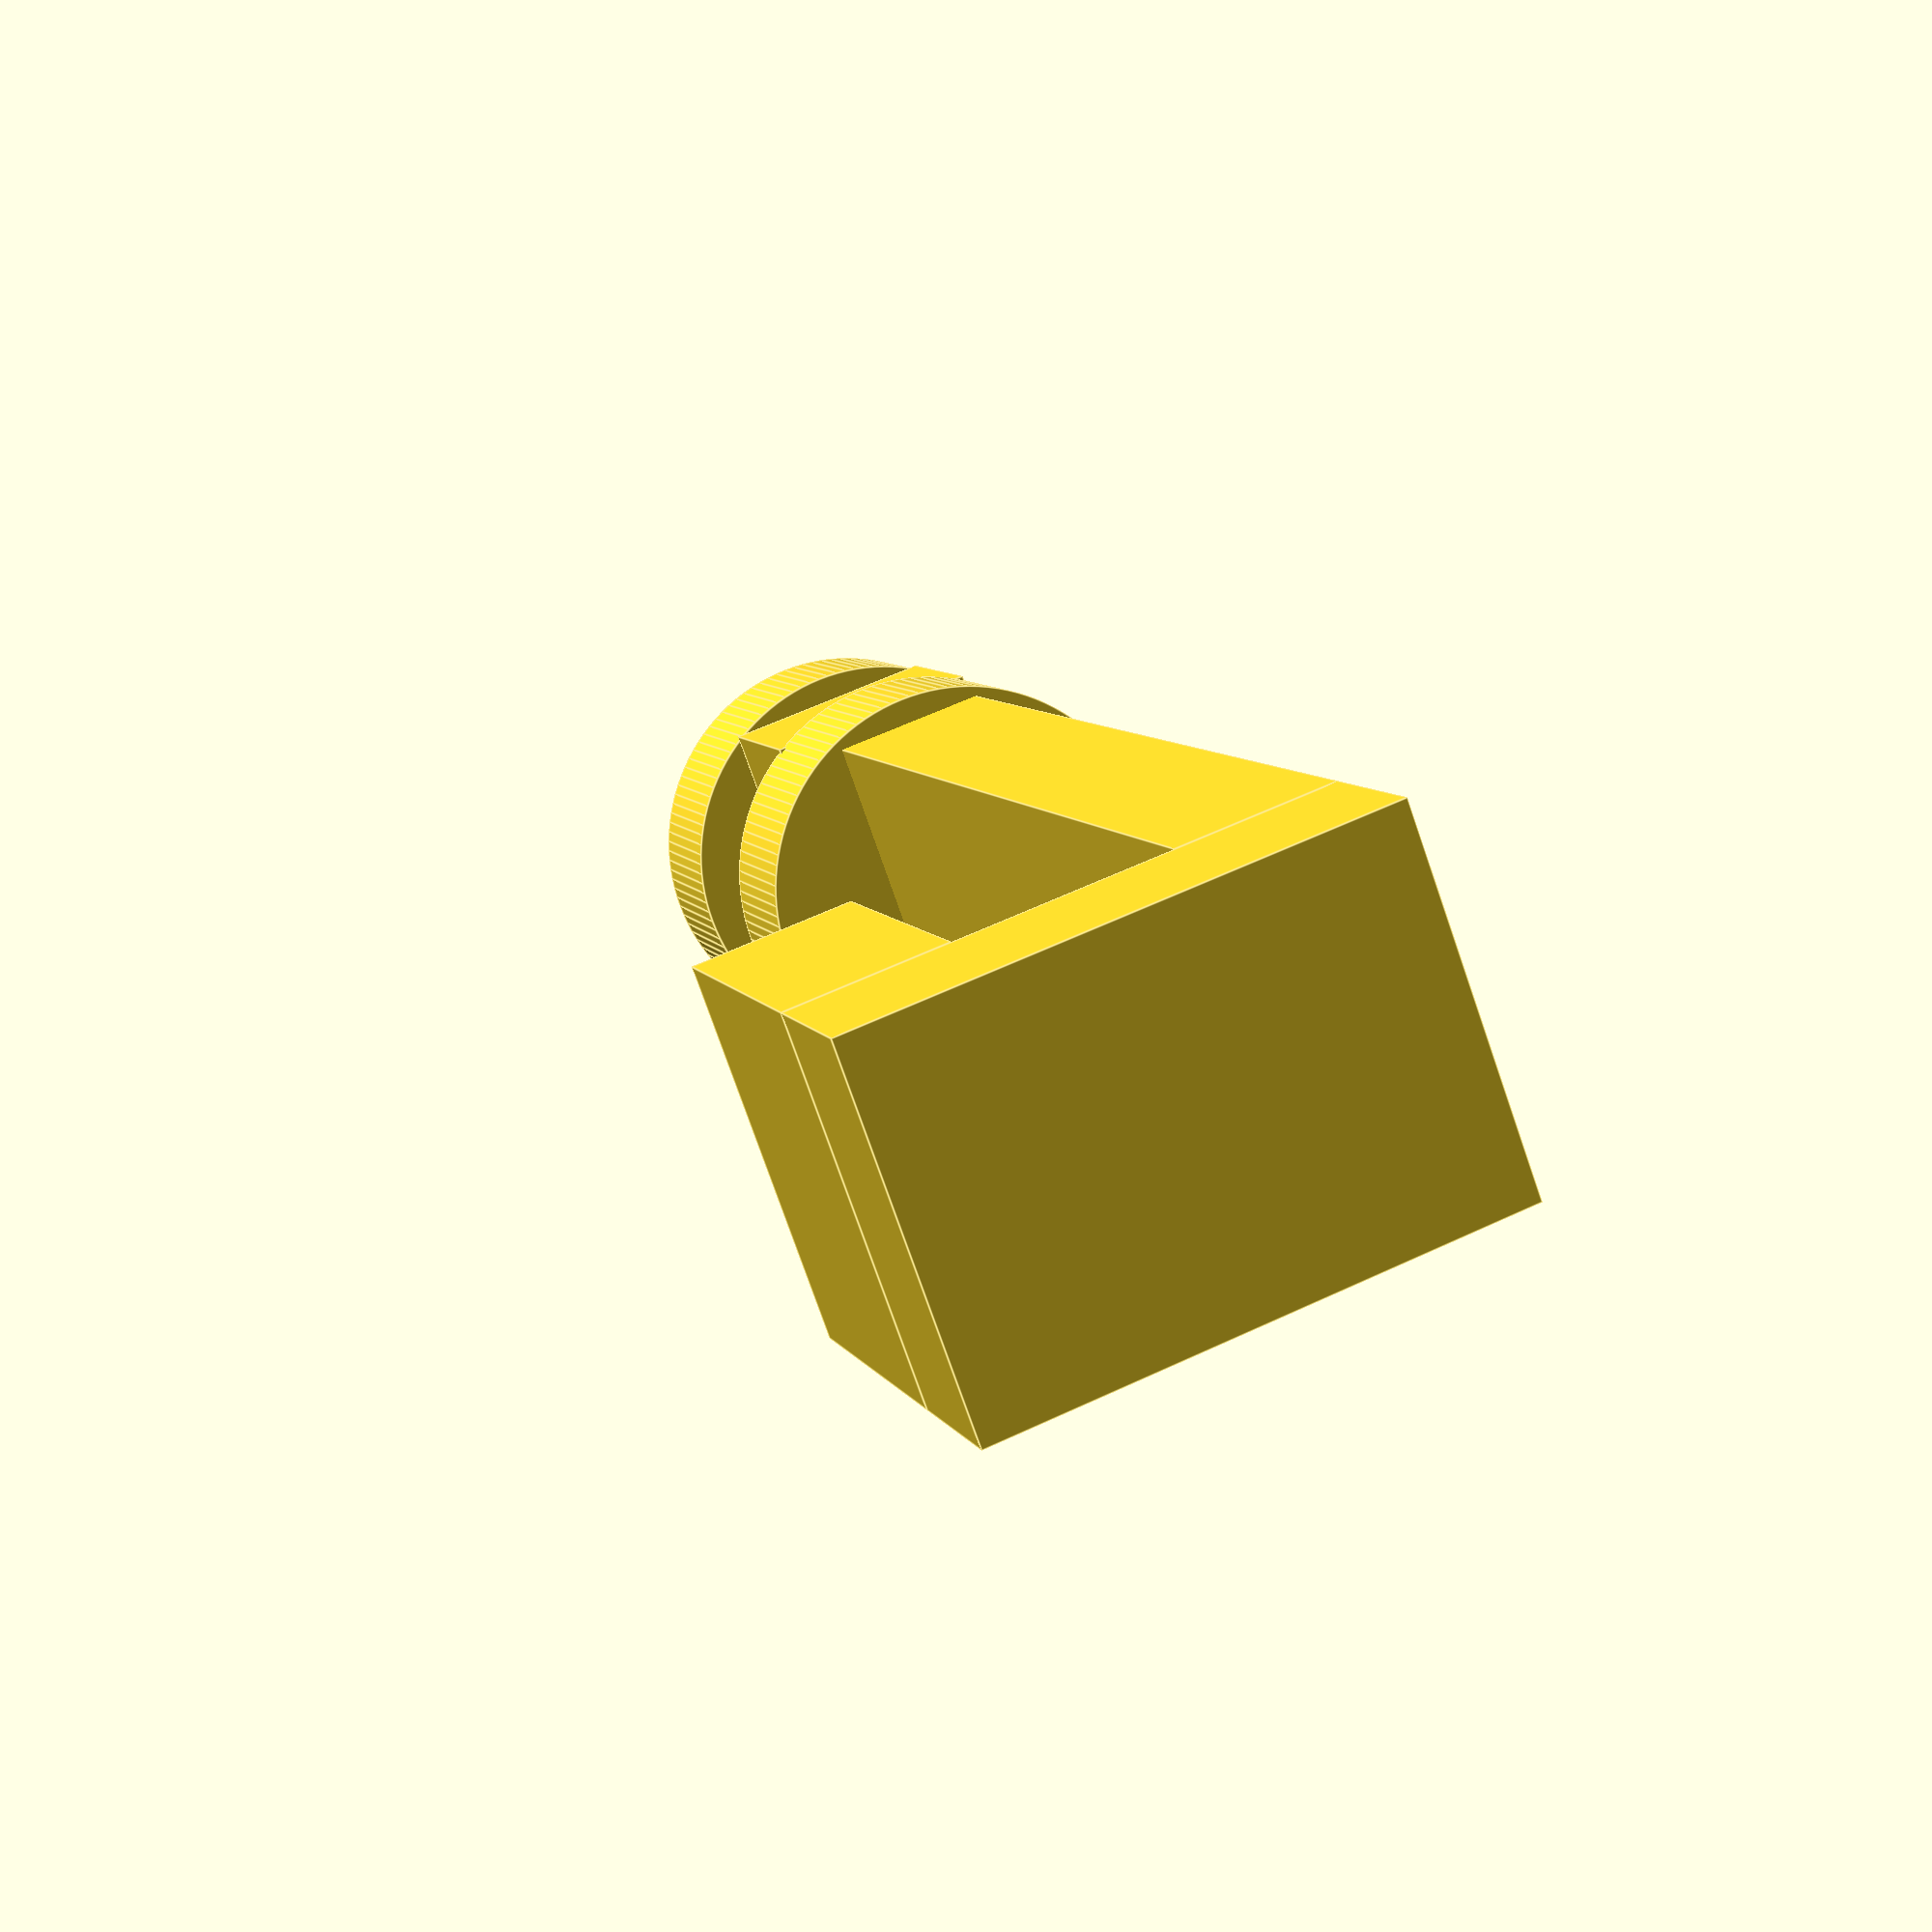
<openscad>
$fn = 120;
p_len = 28; 
h_cyl = 3;


translate([-p_len, 0, 0]){
    rotate([0, 90, 0]){
        cylinder(h = h_cyl, r = 4, center = true);
    }
    translate([2.3+4, 0, 0]){ 
        rotate([0, 90, 0]){
            cylinder(h = h_cyl, r = 4, center = true);
        }
    }
    translate([0, -3.5, -1.5]){
        cube([p_len, 7, 3]);
    }
    translate([1.5, -3.5, -2.1]){
        cube([3.5, 7, 4.2]);
    }
}
translate([0, -3.5, -10.5+2]){
cube([3, 7, 12-2]);
}
translate([-6, -3.5, -10.5+2]){
cube([6, 7, 3]);
}

</openscad>
<views>
elev=301.1 azim=228.6 roll=244.0 proj=p view=edges
</views>
